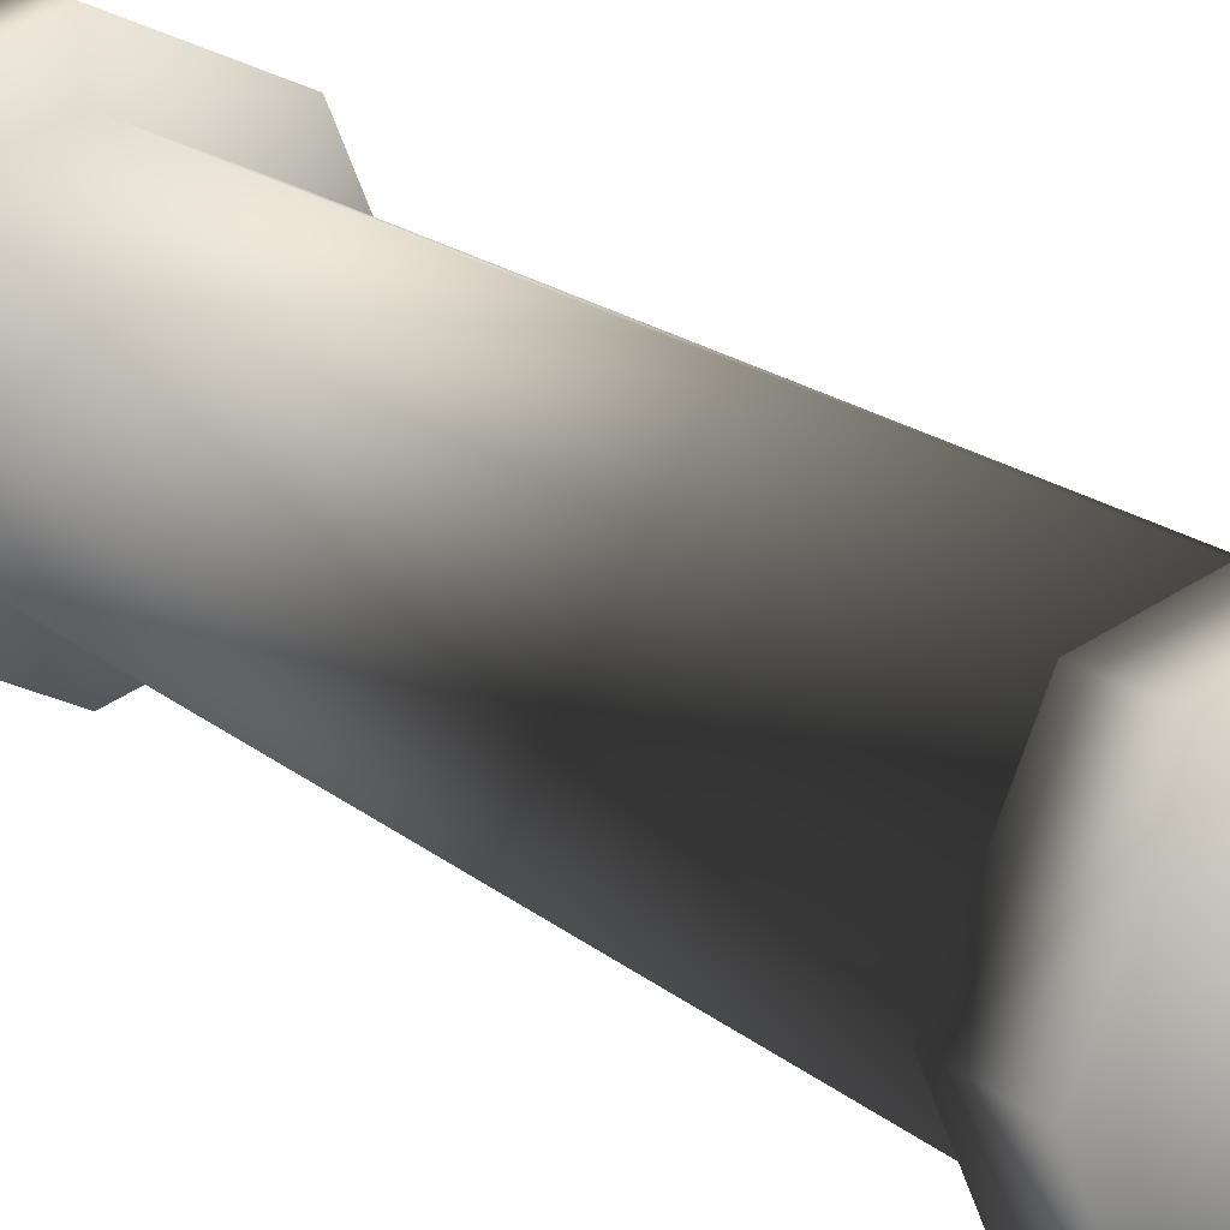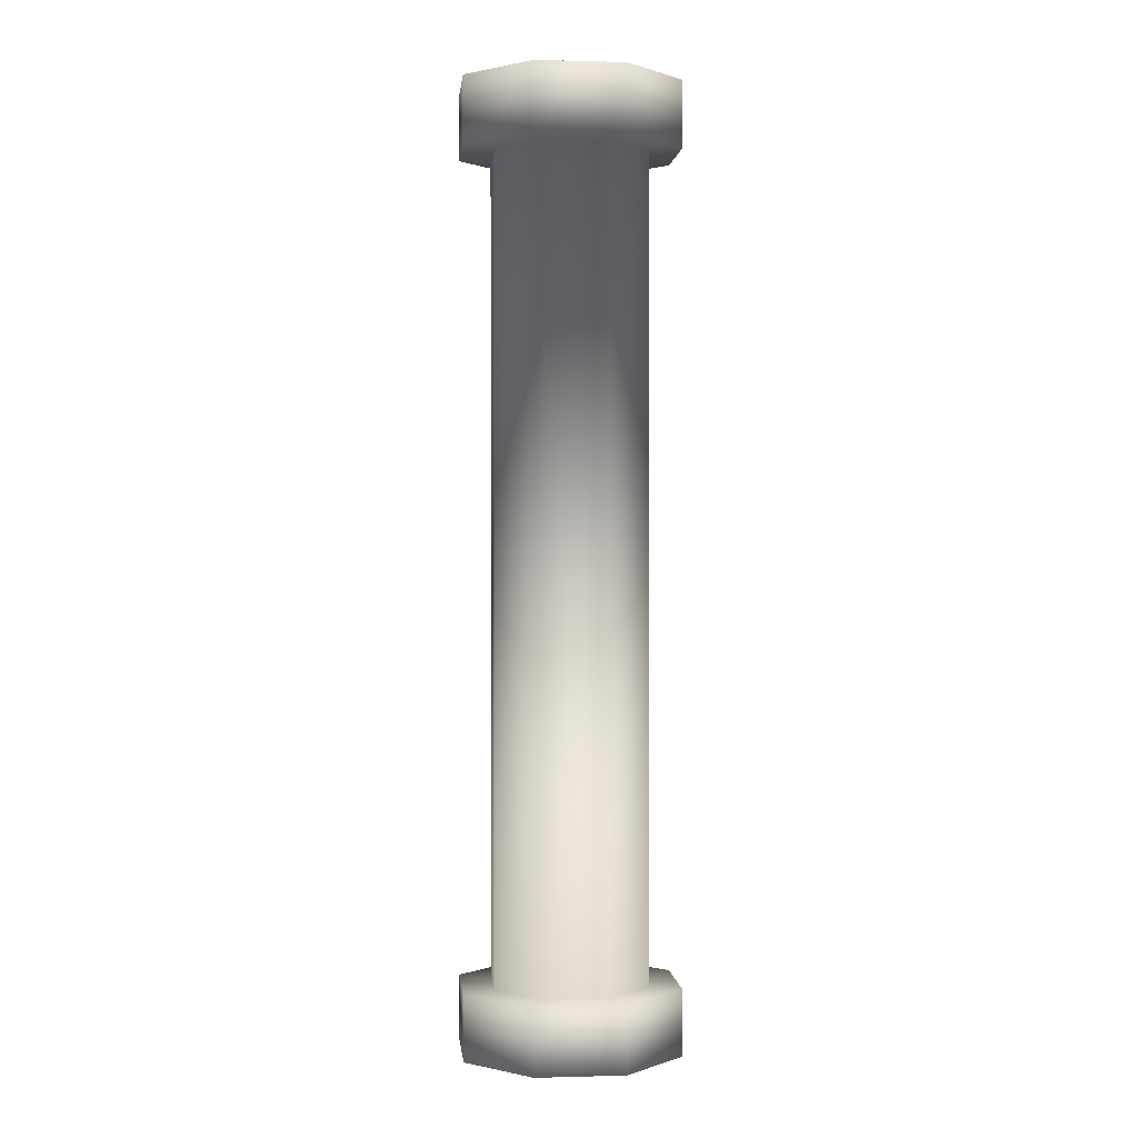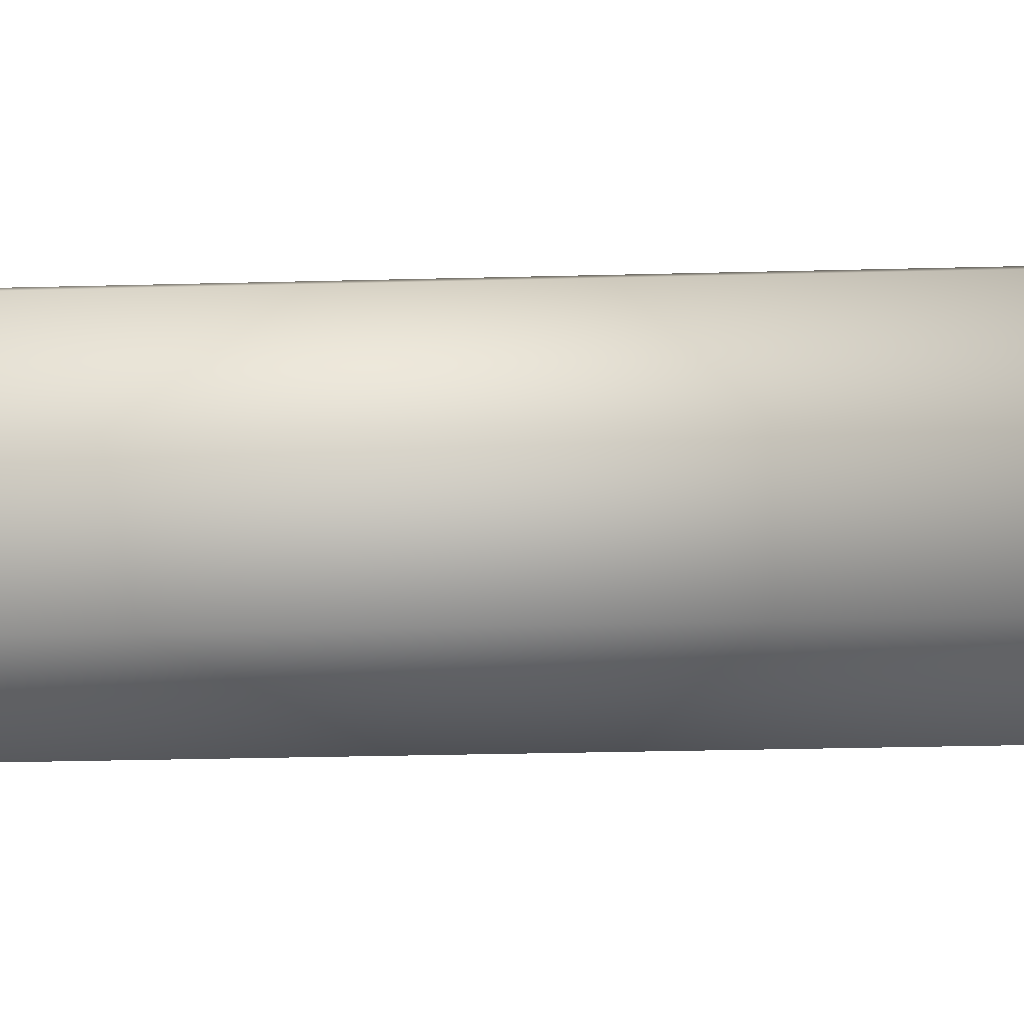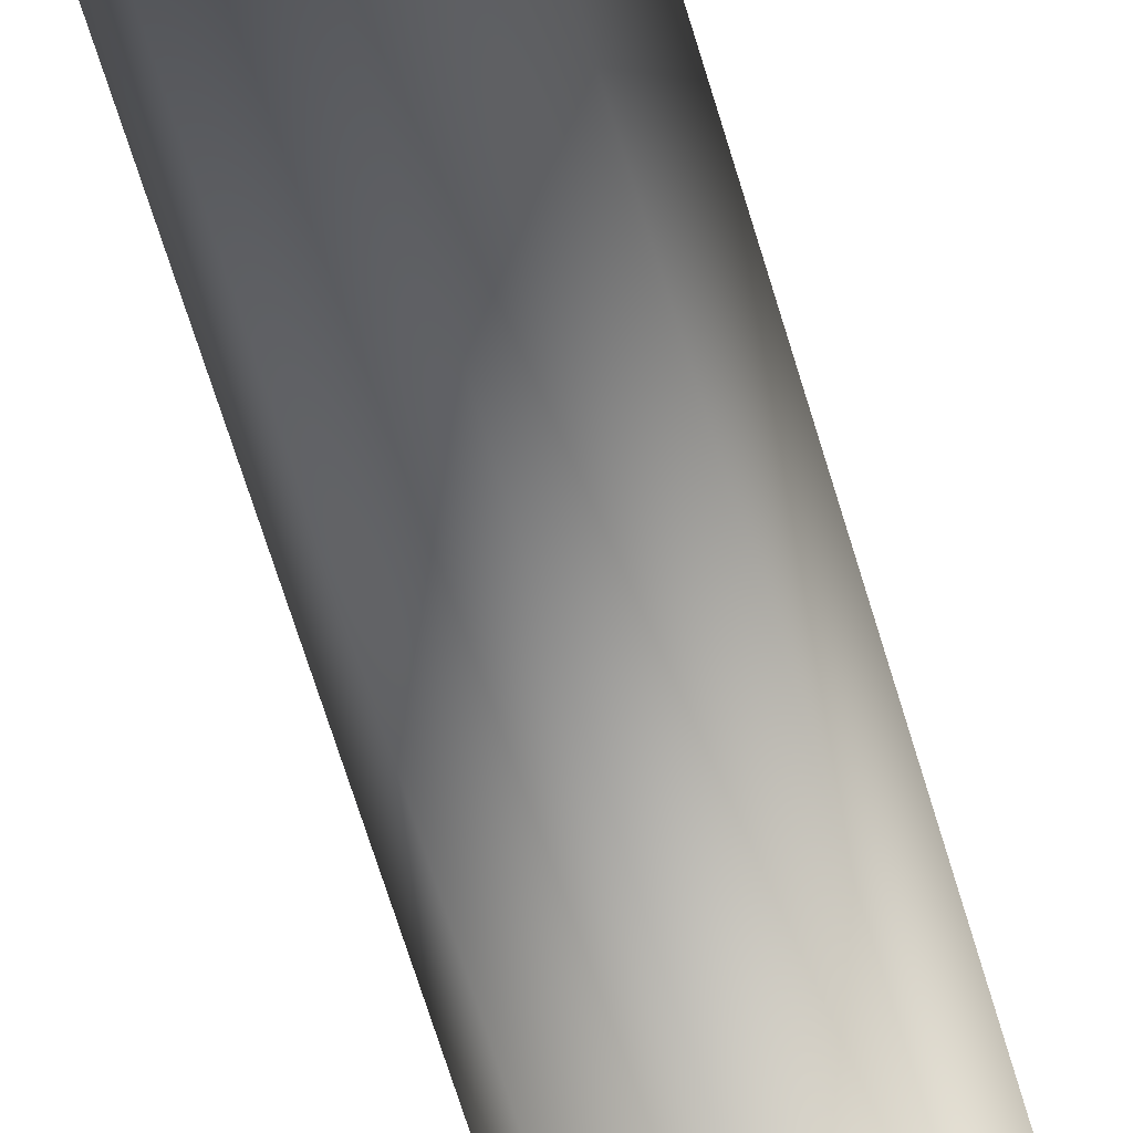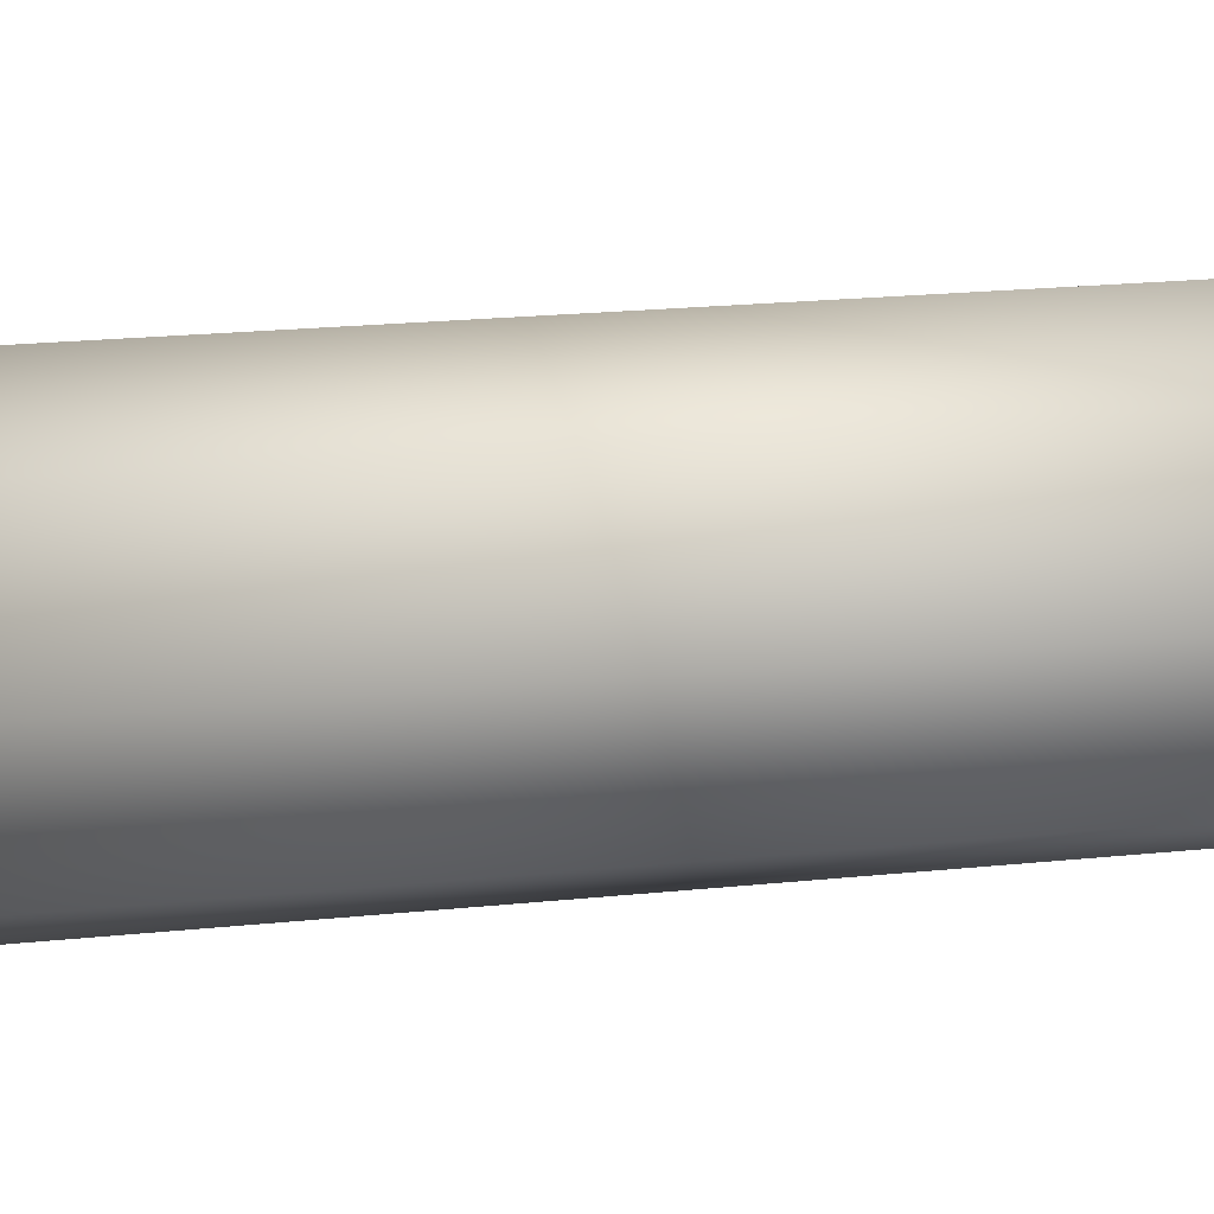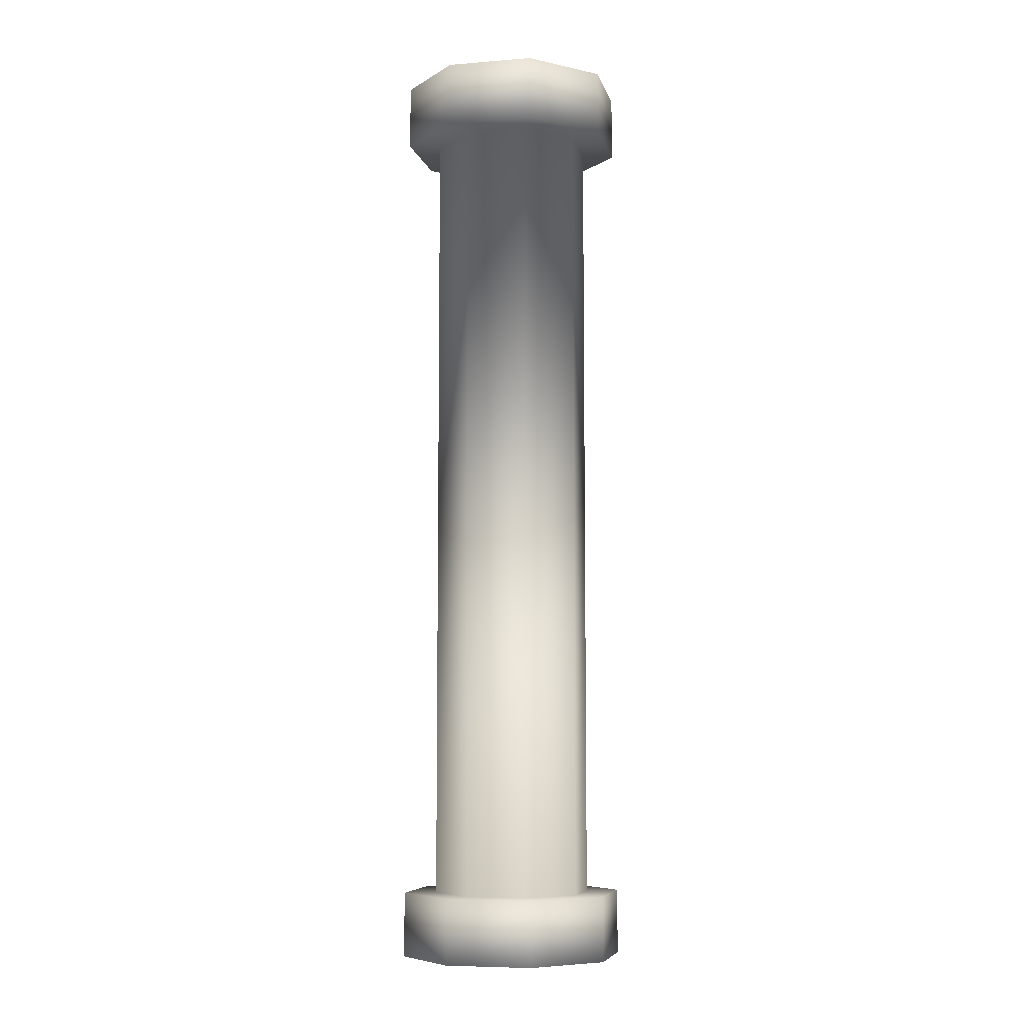
<metadata>
{"format":"obj","ext":"obj","renderer":"f3d","projection":"perspective","resolution":1024,"background":"white","views":[{"elev":12.6,"azim":-24.3,"up":"+Z"},{"elev":0.5,"azim":-28.3,"up":"+Y"},{"elev":-19.3,"azim":93.3,"up":"+Z"},{"elev":-67.3,"azim":16.8,"up":"+Z"},{"elev":12.6,"azim":-107.1,"up":"+Z"},{"elev":-7.2,"azim":125.5,"up":"+Y"}]}
</metadata>
<code>
g BakePrep.003_low
v 0.3282 1.912 0.0009137
v -8.356e-08 1.912 -0.135
v -7.199e-08 1.647 -0.135
v 0.3282 1.647 0.0009137
v -7.199e-08 1.647 0
v 0.4641 1.647 0.3291
v 0.4641 1.912 0.3291
v 0.2327 1.647 0.09639
v 7.199e-08 -1.647 0
v 0.2327 -1.647 0.09639
v 7.199e-08 -1.647 -0.135
v 0.3282 1.647 0.6573
v 0.3282 1.912 0.6573
v 0.3291 1.647 0.3291
v 0.2327 1.647 0.5618
v -7.199e-08 1.647 0.7932
v -8.356e-08 1.912 0.7932
v -7.199e-08 1.647 0.6582
v -0.3282 1.647 0.6573
v -0.3282 1.912 0.6573
v 0.3291 -1.647 0.3291
v 0.3282 -1.647 0.0009137
v 8.356e-08 -1.912 -0.135
v 0.3282 -1.912 0.0009137
v 0.4641 -1.912 0.3291
v 0.4641 -1.647 0.3291
v 0.3282 -1.912 0.6573
v 0.2327 -1.647 0.5618
v 0.3282 -1.647 0.6573
v 8.356e-08 -1.912 0.7932
v 7.199e-08 -1.647 0.6582
v 7.199e-08 -1.647 0.7932
v -0.3282 -1.912 0.6573
v -0.3282 -1.647 0.6573
v -0.4641 -1.912 0.3291
v -0.2327 1.647 0.5618
v -0.4641 -1.647 0.3291
v -0.3282 -1.912 0.0009137
v -0.2327 -1.647 0.5618
v -0.4641 1.647 0.3291
v -0.4641 1.912 0.3291
v -0.3282 1.912 0.0009137
v -0.3291 -1.647 0.3291
v -0.3291 1.647 0.3291
v -0.3282 1.647 0.0009137
v -8.356e-08 1.912 -0.135
v -7.199e-08 1.647 -0.135
v -7.199e-08 1.647 0
v -0.2327 1.647 0.09639
v -0.2327 -1.647 0.09639
v 7.199e-08 -1.647 0
v -0.3282 -1.647 0.0009137
v 7.199e-08 -1.647 -0.135
v 8.356e-08 -1.912 -0.135
v 8.356e-08 -1.912 -0.135
v 8.651e-08 -1.912 0.3291
v 0.3282 -1.912 0.0009137
v -0.3282 -1.912 0.0009137
v 0.4641 -1.912 0.3291
v -0.4641 -1.912 0.3291
v 0.3282 -1.912 0.6573
v -0.3282 -1.912 0.6573
v 8.356e-08 -1.912 0.7932
v -8.356e-08 1.912 0.7932
v -8.651e-08 1.912 0.3291
v 0.3282 1.912 0.6573
v -0.3282 1.912 0.6573
v 0.4641 1.912 0.3291
v -0.4641 1.912 0.3291
v 0.3282 1.912 0.0009137
v -0.3282 1.912 0.0009137
v -8.356e-08 1.912 -0.135
g BakePrep.003_low_0
f 3 2 1
f 4 3 1
f 3 4 5
f 4 1 6
f 1 7 6
f 4 8 5
f 4 6 8
f 5 8 9
f 8 10 9
f 11 9 10
f 6 7 12
f 7 13 12
f 6 14 8
f 8 14 10
f 14 6 15
f 6 12 15
f 12 13 16
f 13 17 16
f 12 16 18
f 15 12 18
f 16 17 19
f 16 19 18
f 17 20 19
f 14 15 21
f 14 21 10
f 22 11 10
f 23 11 22
f 24 23 22
f 24 22 25
f 26 22 10
f 22 26 25
f 21 26 10
f 25 26 27
f 15 28 21
f 26 21 28
f 15 18 28
f 26 29 27
f 29 26 28
f 27 29 30
f 18 31 28
f 29 28 31
f 29 32 30
f 32 29 31
f 30 32 33
f 32 34 33
f 34 32 31
f 33 34 35
f 18 36 31
f 19 36 18
f 34 37 35
f 38 35 37
f 39 34 31
f 36 39 31
f 19 40 36
f 19 20 40
f 20 41 40
f 41 42 40
f 34 39 43
f 37 34 43
f 36 44 39
f 40 44 36
f 44 43 39
f 42 45 40
f 40 45 44
f 45 42 46
f 47 45 46
f 45 47 48
f 45 49 44
f 43 44 49
f 49 45 48
f 50 43 49
f 49 48 50
f 37 43 50
f 48 51 50
f 52 37 50
f 52 50 51
f 52 38 37
f 53 52 51
f 38 52 53
f 54 38 53
f 57 56 55
f 55 56 58
f 59 56 57
f 58 56 60
f 61 56 59
f 60 56 62
f 63 56 61
f 62 56 63
f 66 65 64
f 64 65 67
f 68 65 66
f 67 65 69
f 70 65 68
f 69 65 71
f 72 65 70
f 71 65 72

</code>
